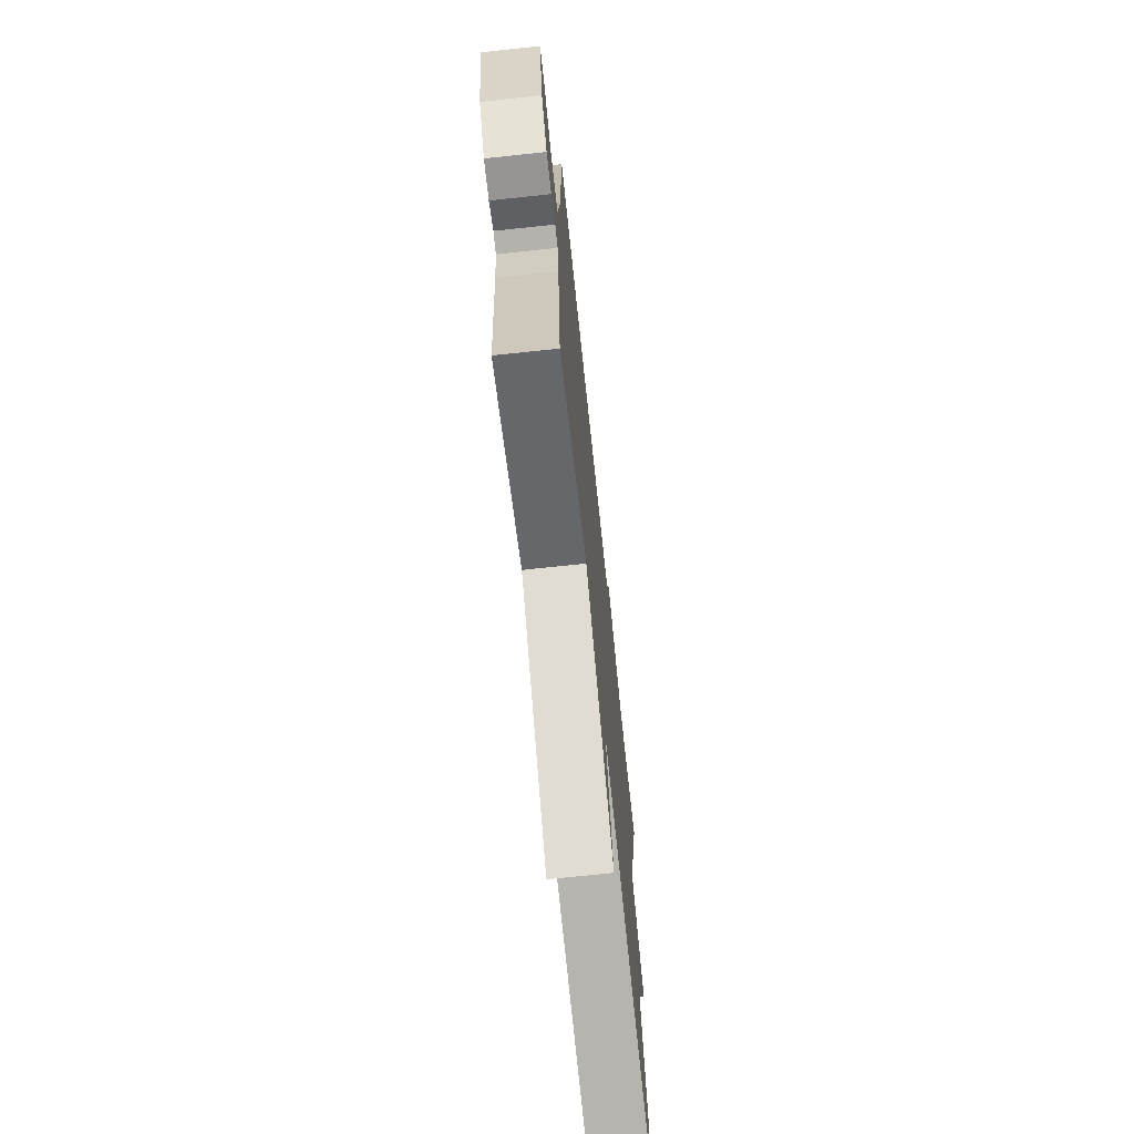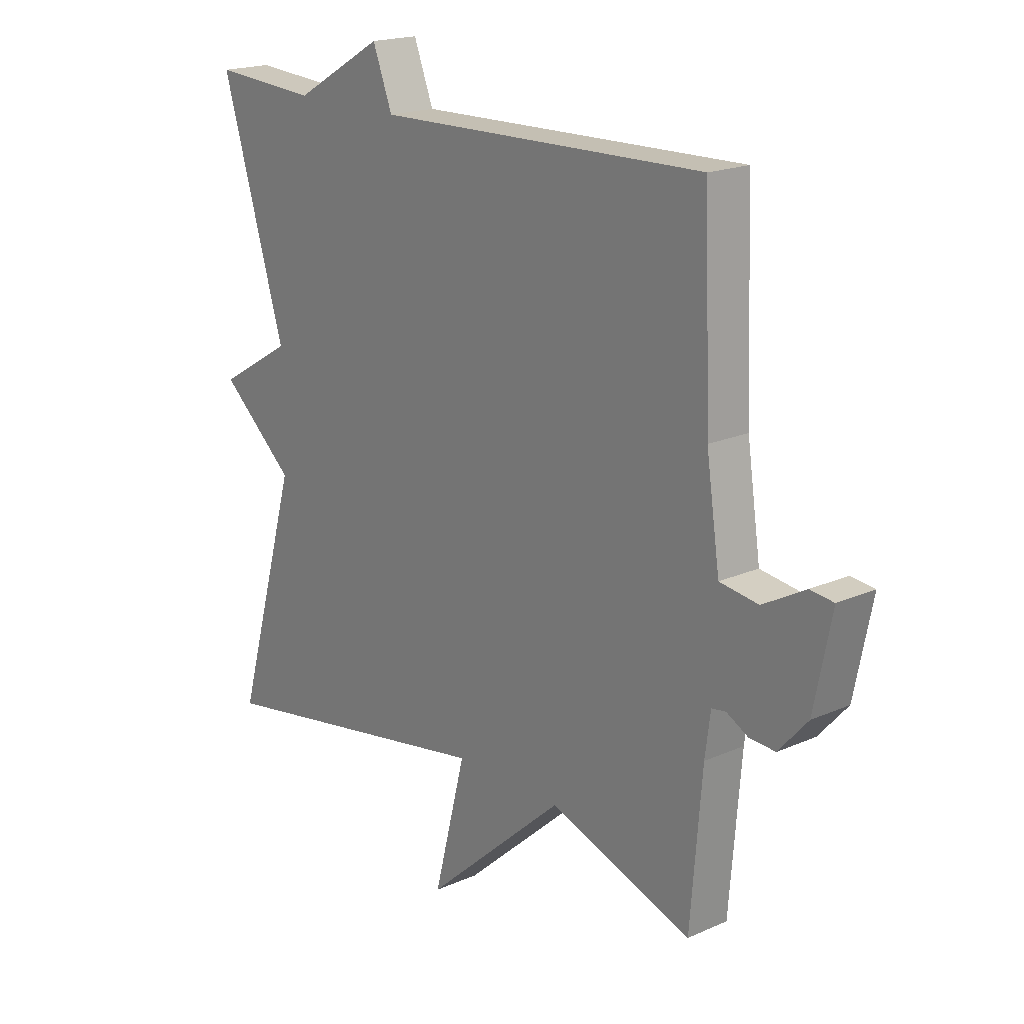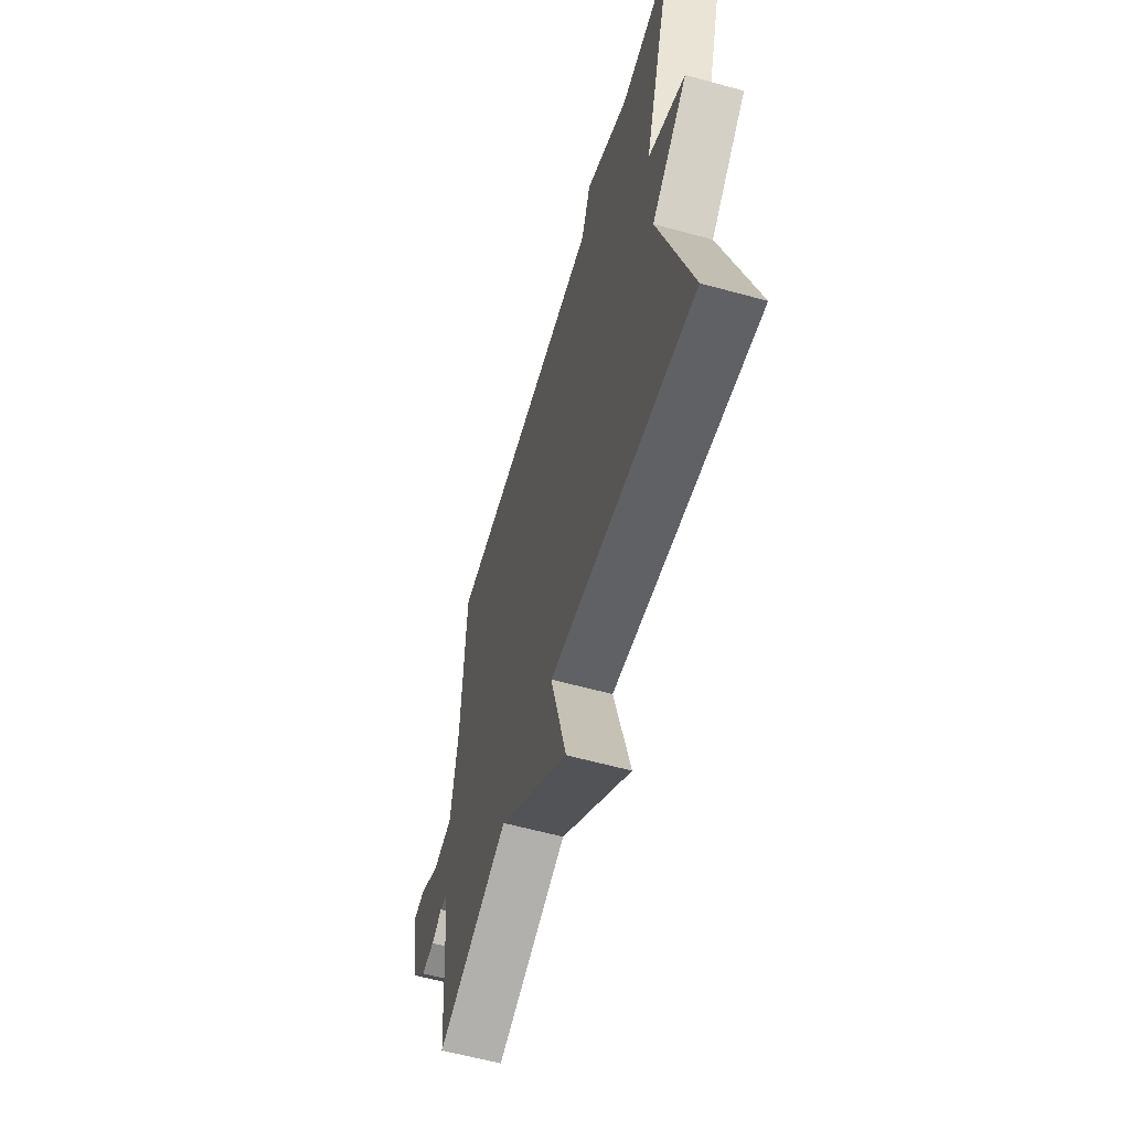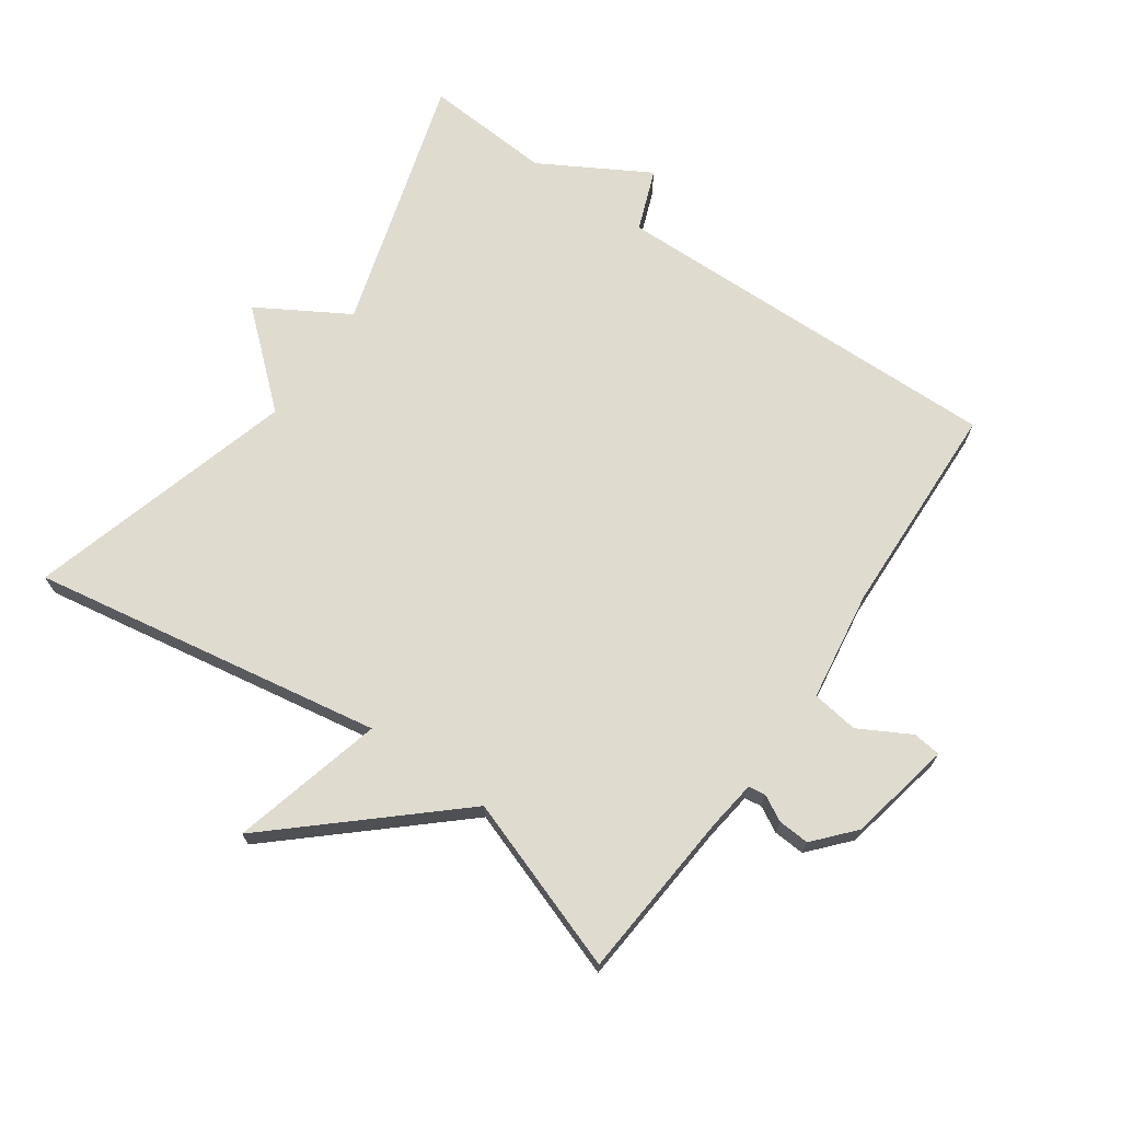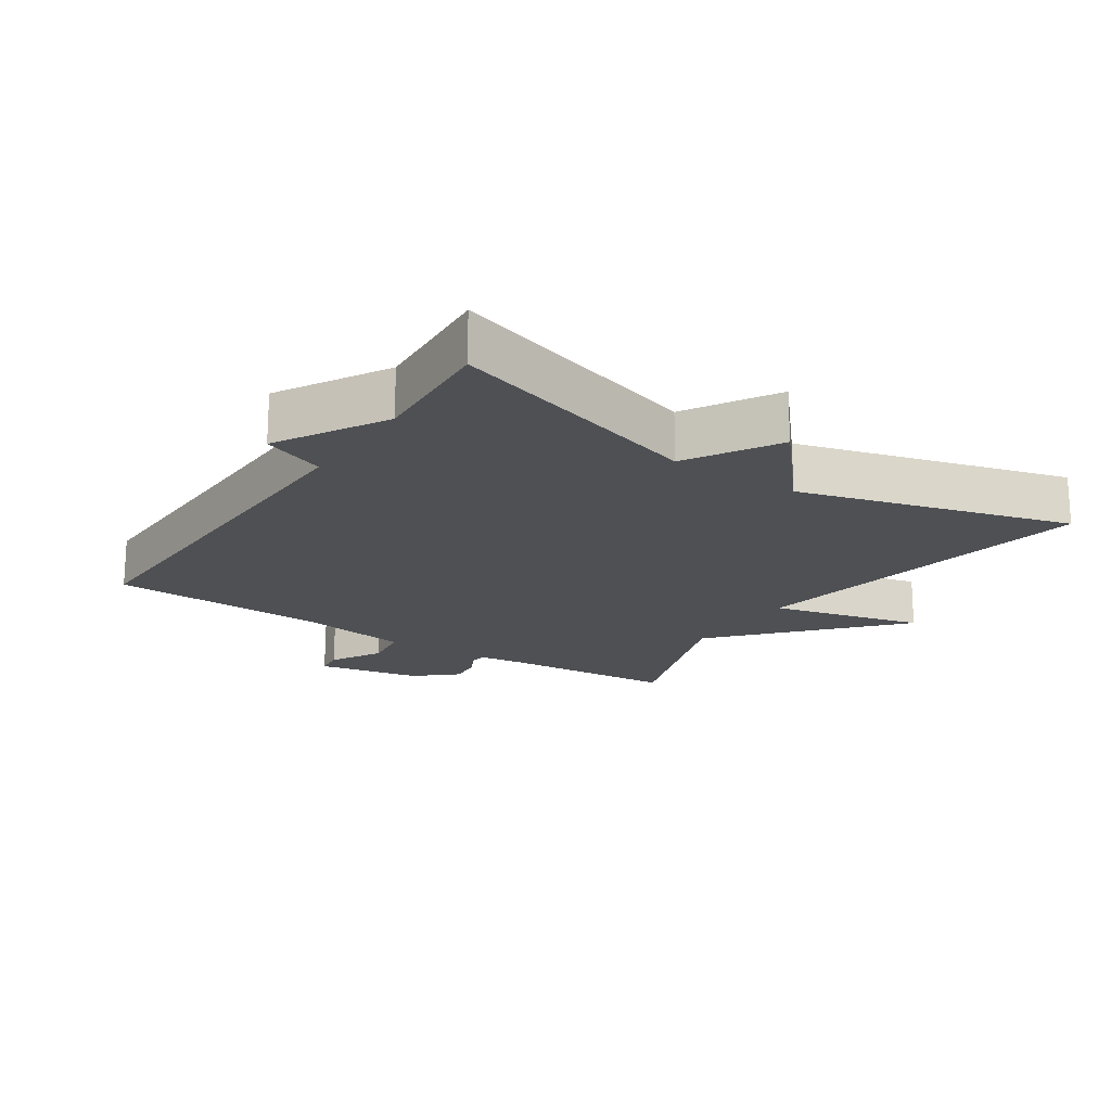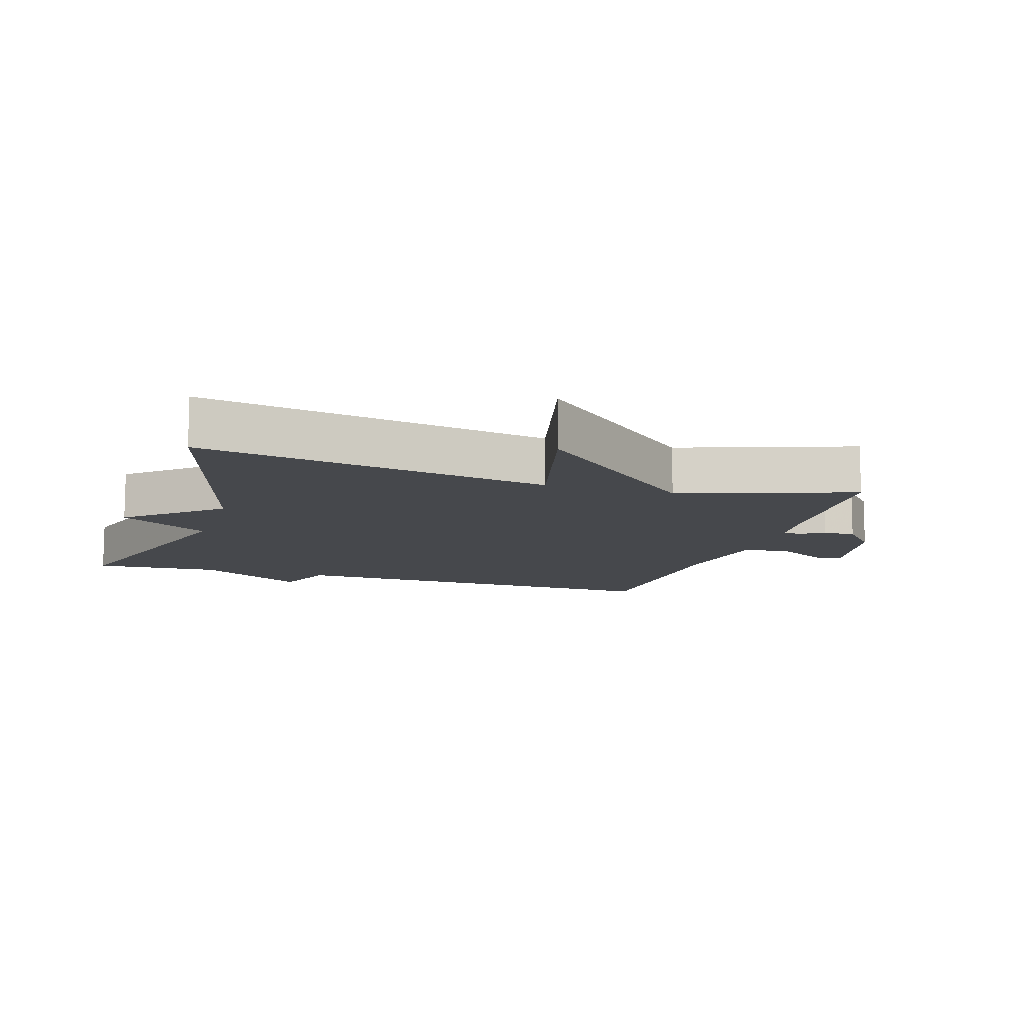
<metadata>
{"format":"obj","ext":"obj","renderer":"f3d","projection":"perspective","resolution":1024,"background":"white","views":[{"elev":-71.0,"azim":-83.9,"up":"+Z"},{"elev":18.9,"azim":-130.0,"up":"+Z"},{"elev":-59.8,"azim":74.2,"up":"+Z"},{"elev":70.3,"azim":-145.0,"up":"+Y"},{"elev":-18.9,"azim":56.2,"up":"+Y"},{"elev":-11.1,"azim":162.5,"up":"+Y"}]}
</metadata>
<code>
v 0.5 0.07 0.5
v 0.383 0.07 0.109
v 0.52 0.07 0.028
v 0.383 0.07 -0.091
v 0.5 0.07 -0.5
v -0.036 0.07 -0.408
v 0.023 0.07 -0.639
v -0.236 0.07 -0.408
v -0.5 0.07 -0.5
v -0.521 0.07 -0.242
v -0.531 0.07 -0.167
v -0.557 0.07 -0.163
v -0.596 0.07 -0.184
v -0.644 0.07 -0.187
v -0.697 0.07 -0.127
v -0.729 0.07 0.031
v -0.686 0.07 0.036
v -0.608 0.07 -0.007
v -0.537 0.07 0.003
v -0.512 0.07 0.172
v -0.5 0.07 0.5
v 0.106 0.07 0.487
v 0.142 0.07 0.581
v 0.306 0.07 0.487
v 0.5 0 0.5
v 0.383 0 0.109
v 0.52 0 0.028
v 0.383 0 -0.091
v 0.5 0 -0.5
v -0.036 0 -0.408
v 0.023 0 -0.639
v -0.236 0 -0.408
v -0.5 0 -0.5
v -0.521 0 -0.242
v -0.531 0 -0.167
v -0.557 0 -0.163
v -0.596 0 -0.184
v -0.644 0 -0.187
v -0.697 0 -0.127
v -0.729 0 0.031
v -0.686 0 0.036
v -0.608 0 -0.007
v -0.537 0 0.003
v -0.512 0 0.172
v -0.5 0 0.5
v 0.106 0 0.487
v 0.142 0 0.581
v 0.306 0 0.487
f 22 23 24
f 20 21 22
f 19 20 22 24
f 16 17 18
f 15 16 18
f 14 15 18
f 13 14 18
f 12 13 18
f 11 12 18 19
f 24 1 2
f 19 24 2
f 11 19 2
f 10 11 2
f 6 7 8
f 4 5 6
f 4 6 8
f 8 9 10
f 4 8 10
f 3 4 10
f 2 3 10
f 48 47 46
f 46 45 44
f 48 46 44 43
f 42 41 40
f 42 40 39
f 42 39 38
f 42 38 37
f 42 37 36
f 43 42 36 35
f 26 25 48
f 26 48 43
f 26 43 35
f 26 35 34
f 32 31 30
f 30 29 28
f 32 30 28
f 34 33 32
f 34 32 28
f 34 28 27
f 34 27 26
f 1 25 26 2
f 2 26 27 3
f 3 27 28 4
f 4 28 29 5
f 5 29 30 6
f 6 30 31 7
f 7 31 32 8
f 8 32 33 9
f 9 33 34 10
f 10 34 35 11
f 11 35 36 12
f 12 36 37 13
f 13 37 38 14
f 14 38 39 15
f 15 39 40 16
f 16 40 41 17
f 17 41 42 18
f 18 42 43 19
f 19 43 44 20
f 20 44 45 21
f 21 45 46 22
f 22 46 47 23
f 23 47 48 24
f 24 48 25 1

</code>
